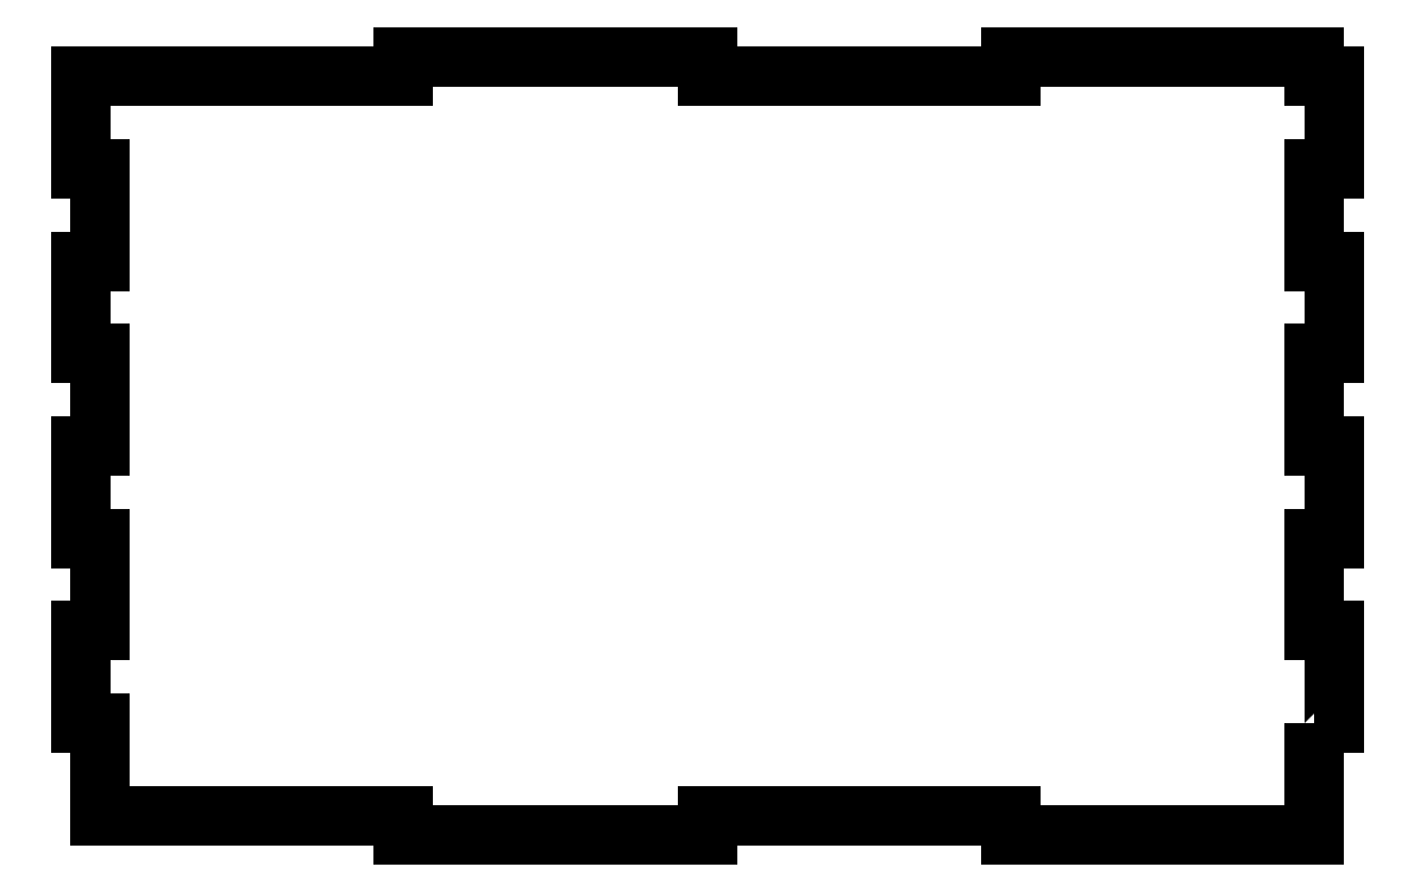
<metadata>
{"format":"dxf","ext":"dxf","renderer":"ezdxf+matplotlib","layout":"modelspace","background":"white","min_lineweight":24,"dpi":150}
</metadata>
<code>
0
SECTION
2
ENTITIES
0
LWPOLYLINE
8
0
90
46
70
1
43
0
10
67
20
17
10
67
20
-8.882e-14
10
21
20
-8.882e-14
10
21
20
3
10
-25
20
3
10
-25
20
-8.882e-14
10
-71
20
3.553e-14
10
-71
20
3
10
-117
20
3
10
-117
20
17
10
-120
20
17
10
-120
20
31
10
-117
20
31
10
-117
20
45
10
-120
20
45
10
-120
20
59
10
-117
20
59
10
-117
20
73
10
-120
20
73
10
-120
20
87
10
-117
20
87
10
-117
20
101
10
-120
20
101
10
-120
20
115
10
-71
20
115
10
-71
20
118
10
-25
20
118
10
-25
20
115
10
21
20
115
10
21
20
118
10
67
20
118
10
67
20
115
10
70
20
115
10
70
20
101
10
67
20
101
10
67
20
87
10
70
20
87
10
70
20
73
10
67
20
73
10
67
20
59
10
70
20
59
10
70
20
45
10
67
20
45
10
67
20
31
10
70
20
31
10
70
20
17
0
ENDSEC
0
EOF

</code>
